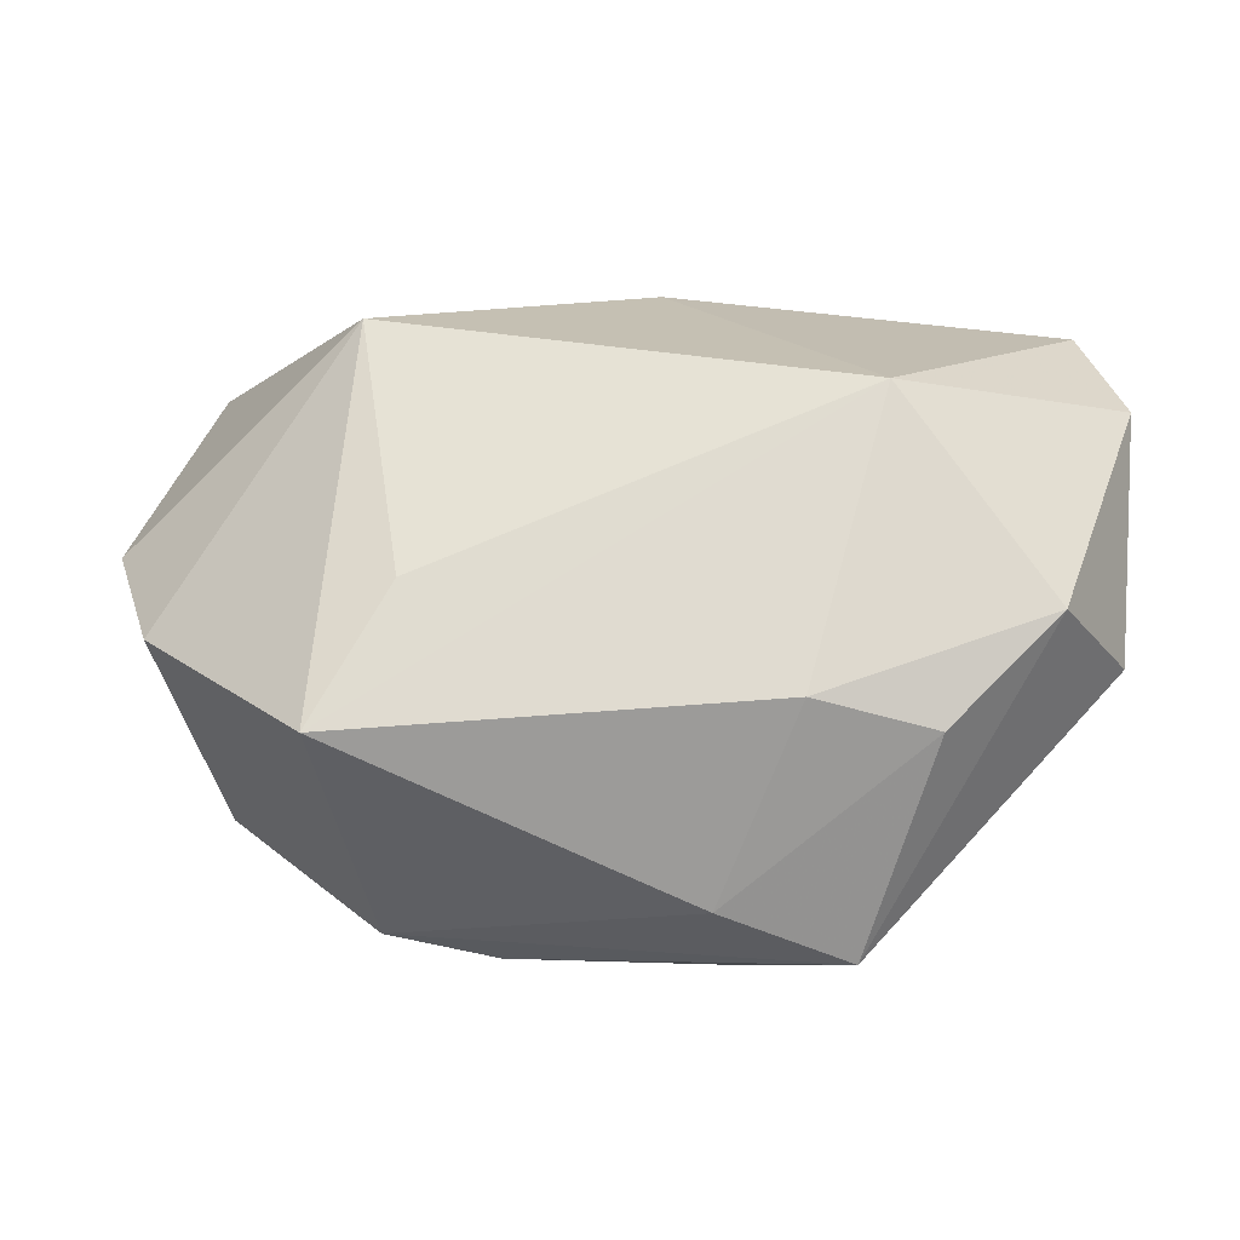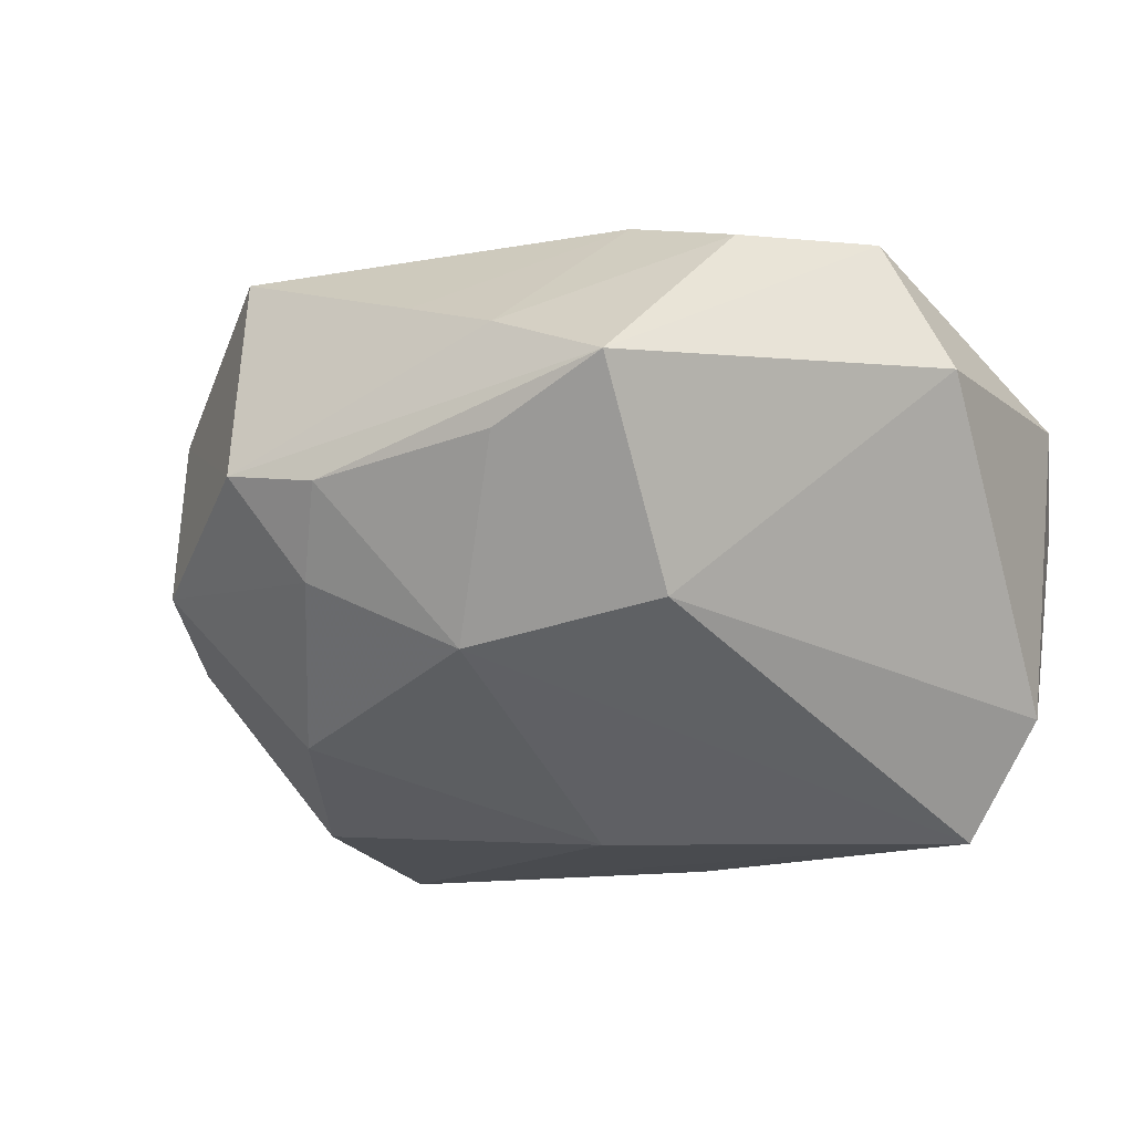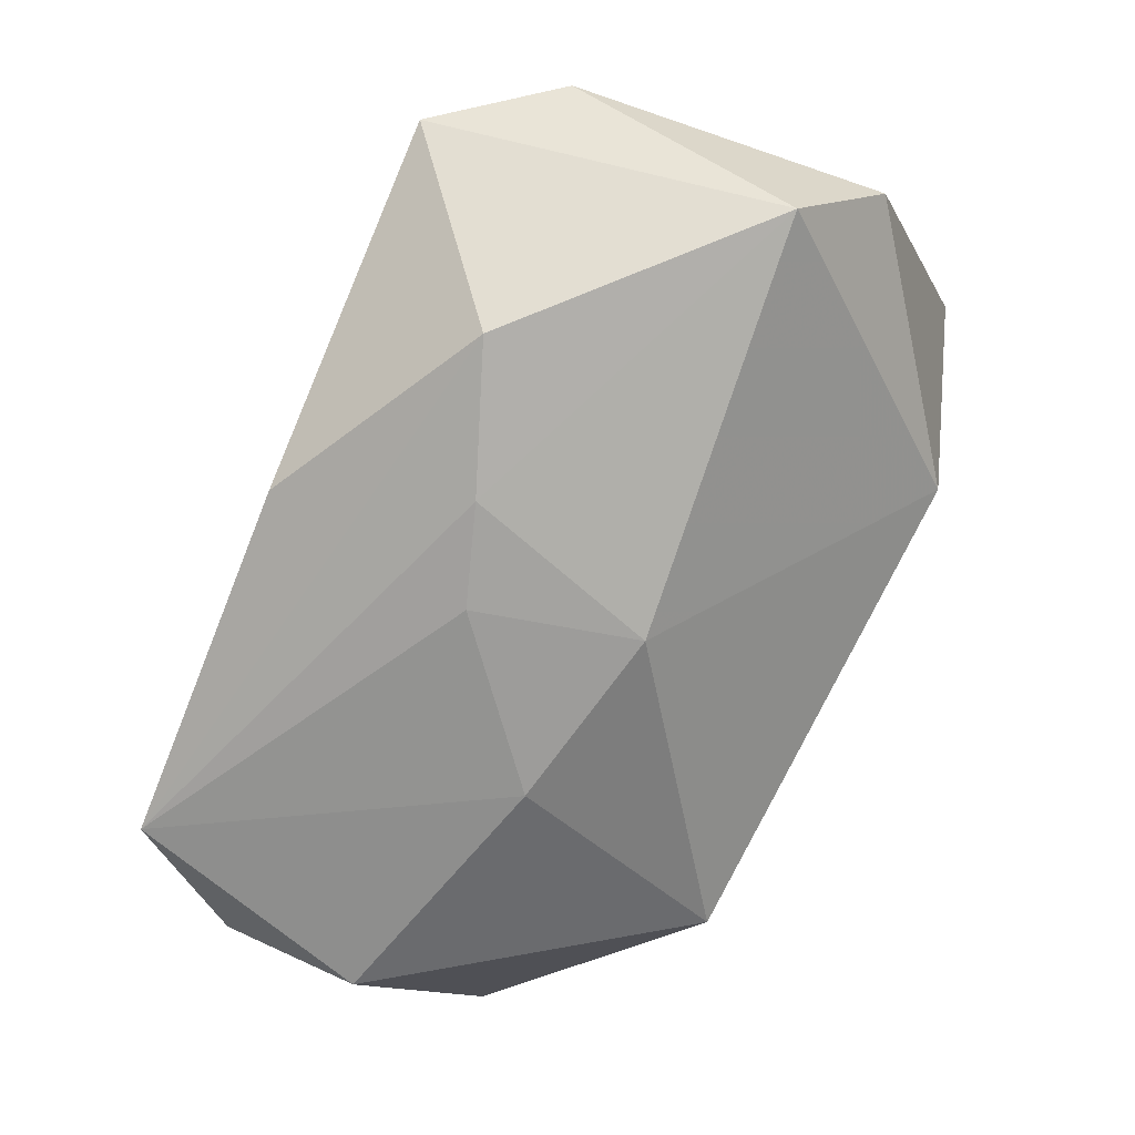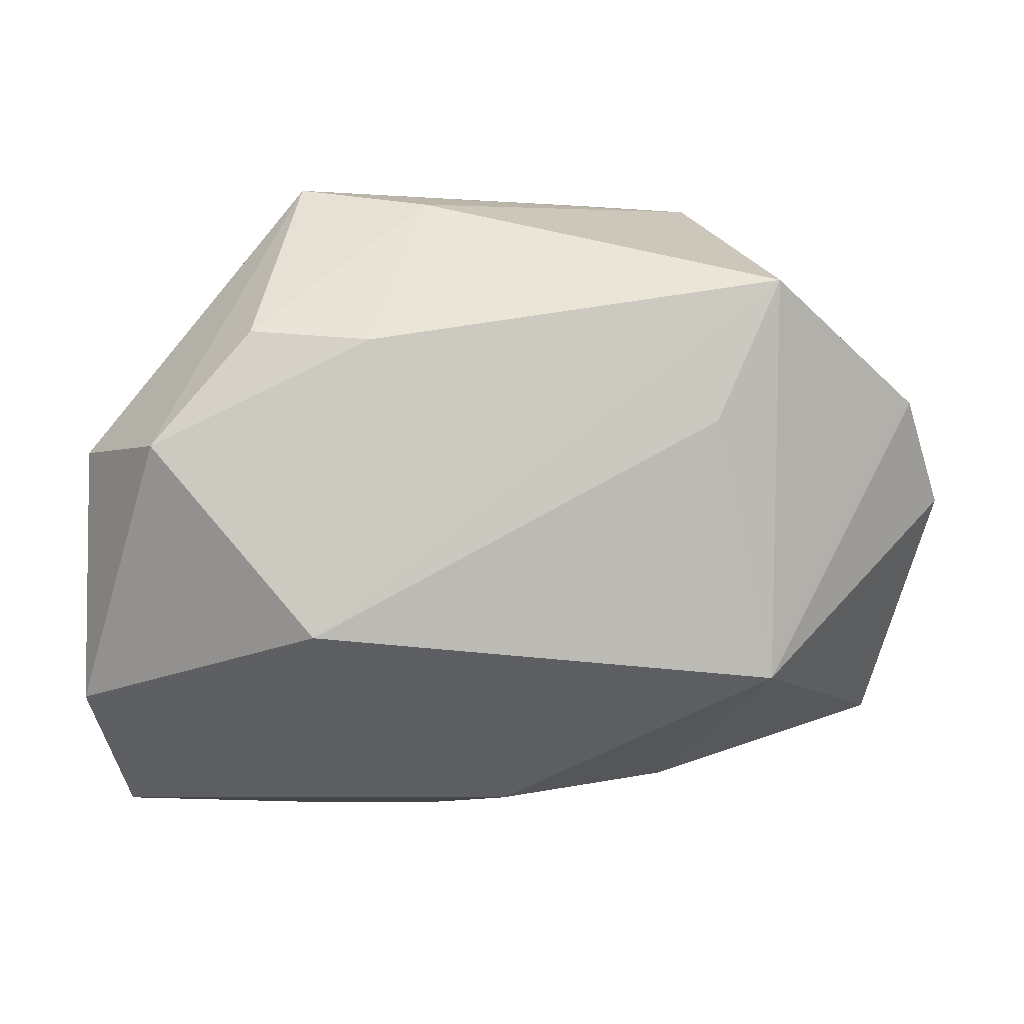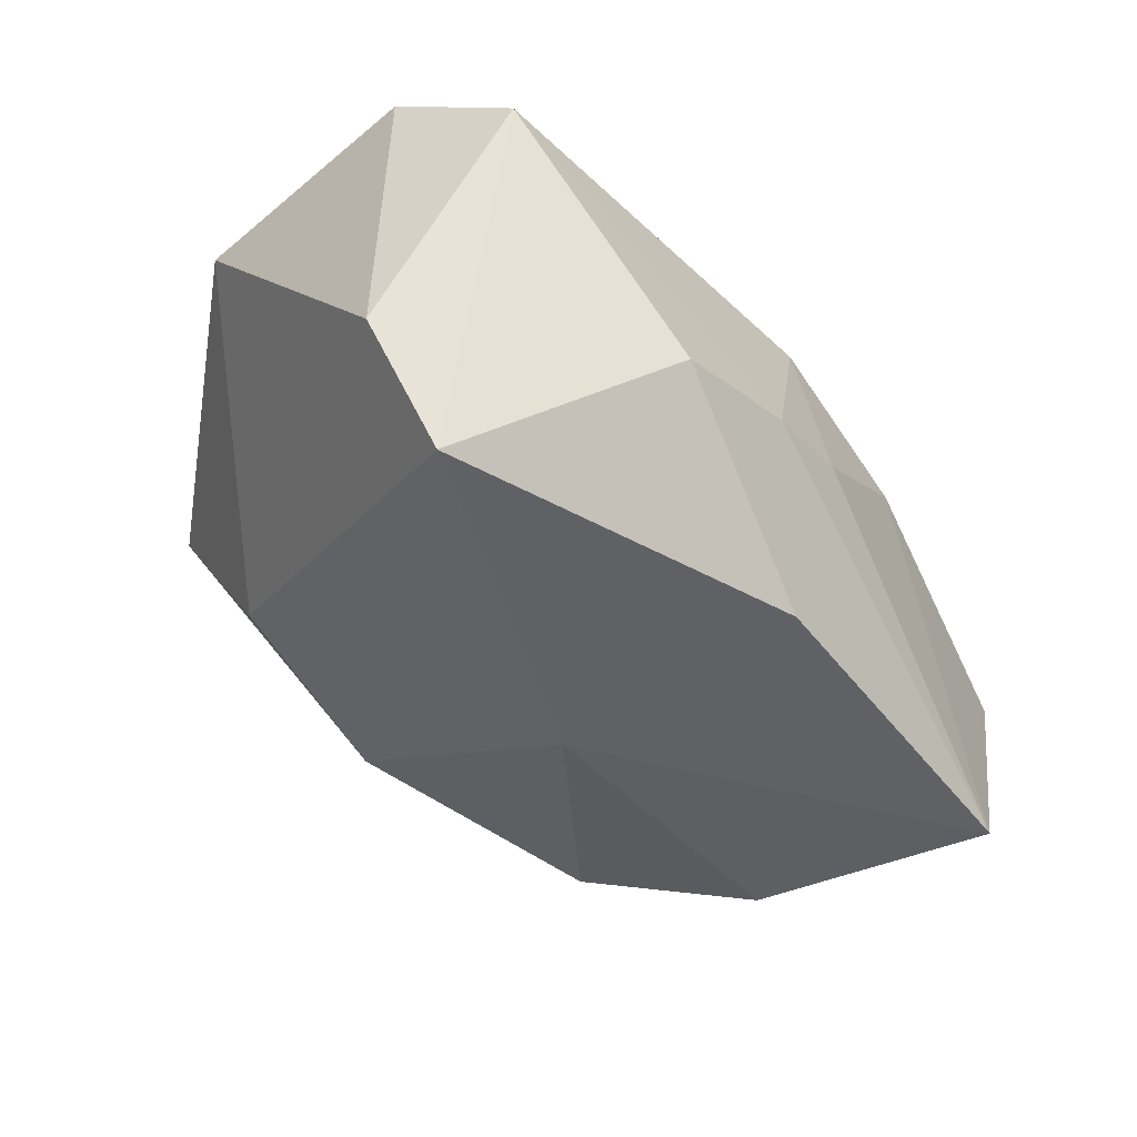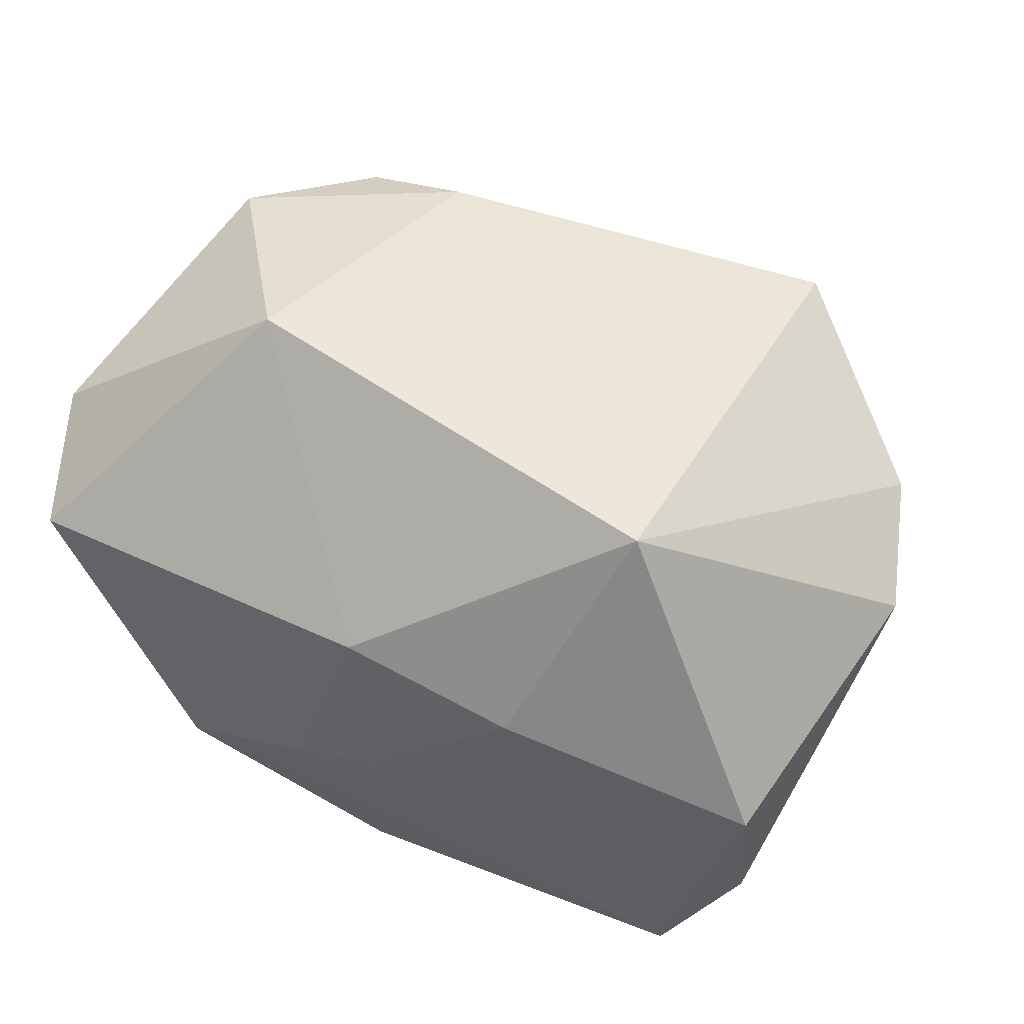
<metadata>
{"format":"obj","ext":"obj","renderer":"f3d","projection":"perspective","resolution":1024,"background":"white","views":[{"elev":68.5,"azim":-175.3,"up":"+Z"},{"elev":-13.3,"azim":-150.0,"up":"+Z"},{"elev":-80.0,"azim":-112.0,"up":"+Y"},{"elev":-0.8,"azim":-5.4,"up":"+Y"},{"elev":-48.6,"azim":-47.8,"up":"+Z"},{"elev":46.3,"azim":30.4,"up":"+Z"}]}
</metadata>
<code>
v -0.04128 -0.01381 -0.01725
v 0.02472 0.02432 0.02635
v 0.0001051 -0.02506 -0.02846
v -0.009899 0.03458 0.003872
v -0.03875 -0.02756 0.003863
v -0.02113 0.02316 -0.01013
v 0.01267 0.03023 -0.006431
v 0.001665 0.03027 0.01809
v 0.008661 0.03501 0.001577
v 0.01674 -0.02573 0.001799
v 0.02458 -0.0144 0.0229
v -0.001832 0.02659 -0.01345
v -0.03566 0.008069 0.02446
v 0.01858 0.01063 0.02664
v -0.001706 0.0003181 -0.02829
v 0.02882 0.002469 -0.02587
v -0.0149 0.01819 0.02672
v -0.0213 0.03501 0.009118
v 0.04078 -0.01919 -0.005587
v 0.04052 -0.0175 -0.01812
v -0.04289 -0.01656 0.01154
v -0.04262 0.00789 0.01139
v -0.01968 -0.03061 -0.01641
v 0.03678 0.01366 -0.0102
v -0.02626 0.01915 0.02366
v 0.04077 0.01322 0.01461
v 0.002695 -0.02903 -0.009151
v 0.0453 0.003351 0.008087
v -0.006436 -0.03021 -0.01185
v -0.02025 -0.01011 0.02743
v 0.02065 0.01819 -0.01953
v -0.0002691 -0.02772 0.006051
v -0.03358 -0.0151 -0.02846
v 0.03358 -0.02131 -0.02846
v 0.03425 0.02287 -0.00421
v 0.01899 0.03419 0.003596
v -0.008911 0.03298 0.01428
f 30 32 11
f 5 30 21
f 32 30 5
f 11 32 10
f 14 30 11
f 21 30 13
f 13 30 17
f 12 33 6
f 6 18 12
f 12 18 4
f 34 16 20
f 3 33 34
f 15 33 12
f 15 34 33
f 16 34 15
f 20 16 24
f 23 33 3
f 23 5 33
f 3 34 23
f 25 13 17
f 18 13 25
f 22 13 18
f 18 6 22
f 21 13 22
f 18 25 37
f 17 8 37
f 37 25 17
f 31 15 12
f 16 15 31
f 31 24 16
f 2 8 17
f 2 14 11
f 17 30 2
f 30 14 2
f 32 5 29
f 5 23 29
f 29 23 34
f 1 6 33
f 1 22 6
f 21 22 1
f 1 5 21
f 33 5 1
f 7 31 12
f 8 2 36
f 36 37 8
f 18 37 36
f 20 24 28
f 27 10 32
f 32 29 27
f 27 34 10
f 27 29 34
f 9 4 18
f 18 36 9
f 9 36 7
f 12 4 9
f 9 7 12
f 19 28 11
f 20 28 19
f 11 10 19
f 19 34 20
f 10 34 19
f 26 2 11
f 11 28 26
f 26 36 2
f 36 26 35
f 24 31 35
f 35 28 24
f 35 26 28
f 31 7 35
f 7 36 35

</code>
